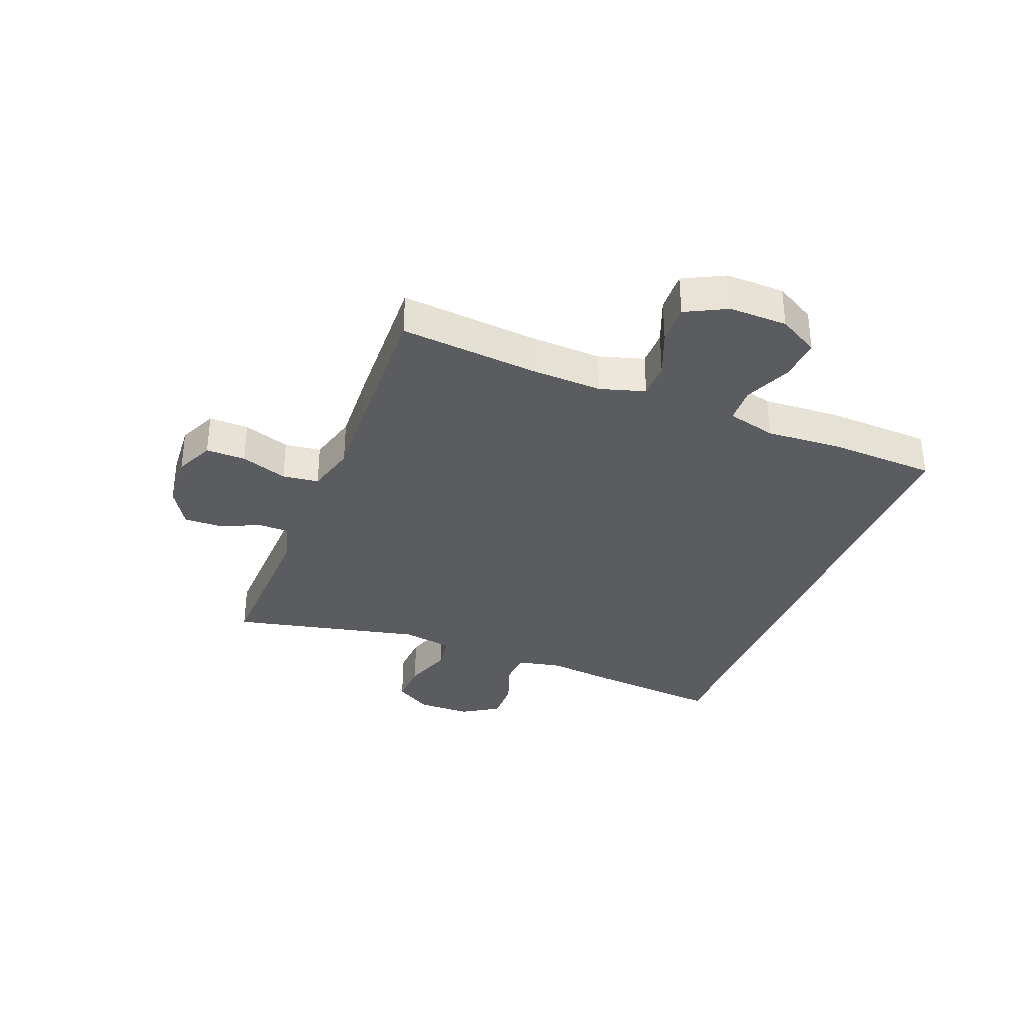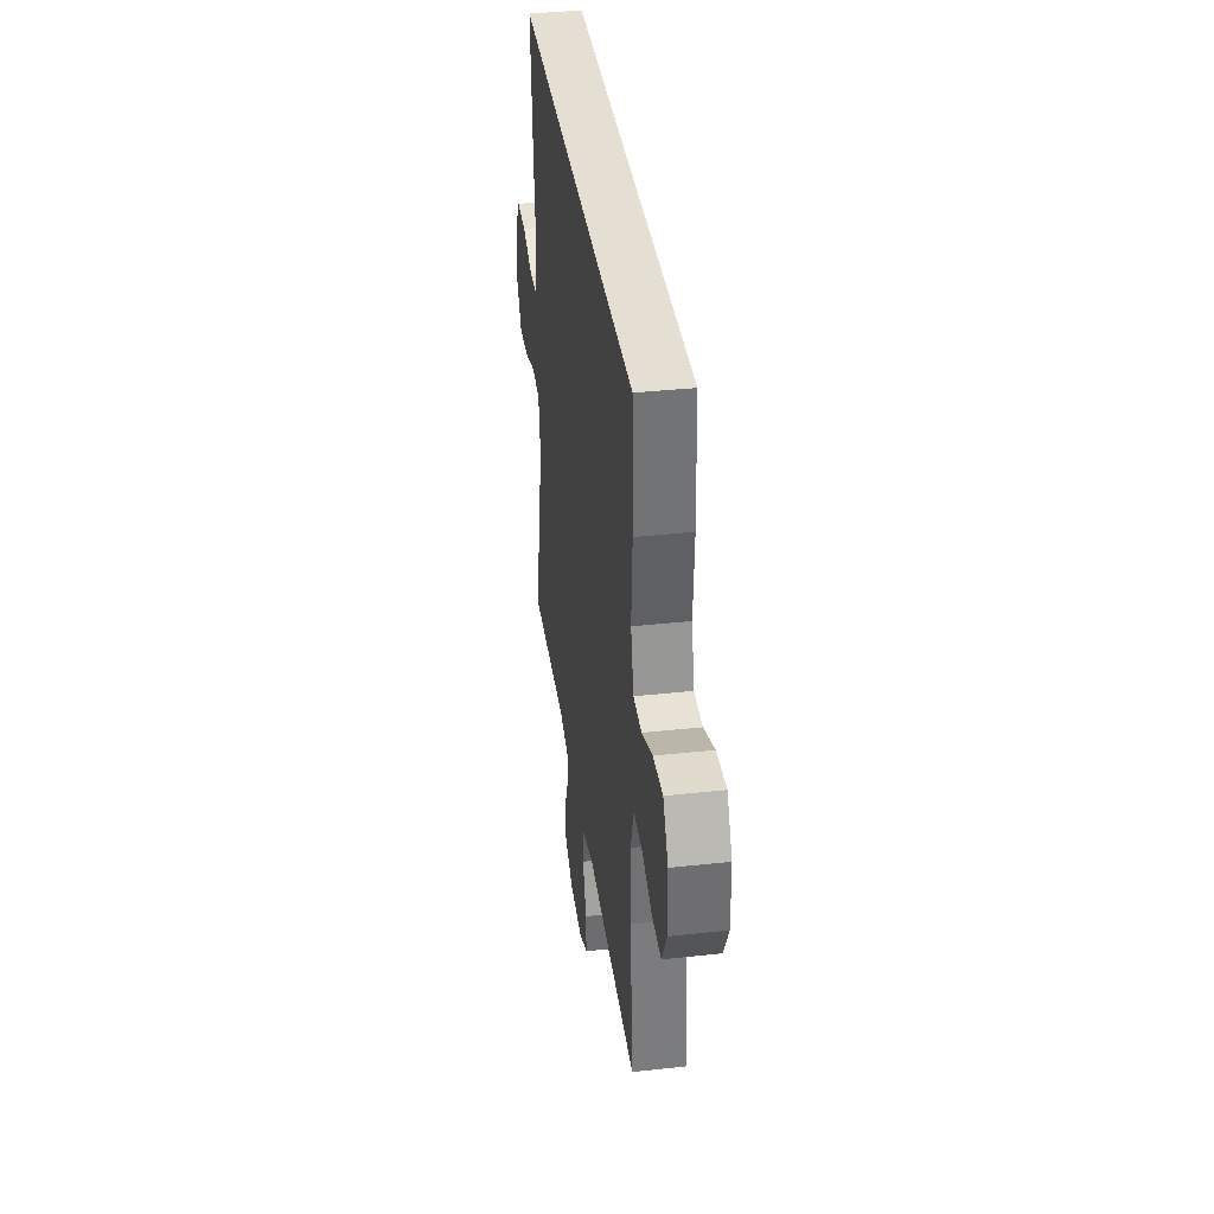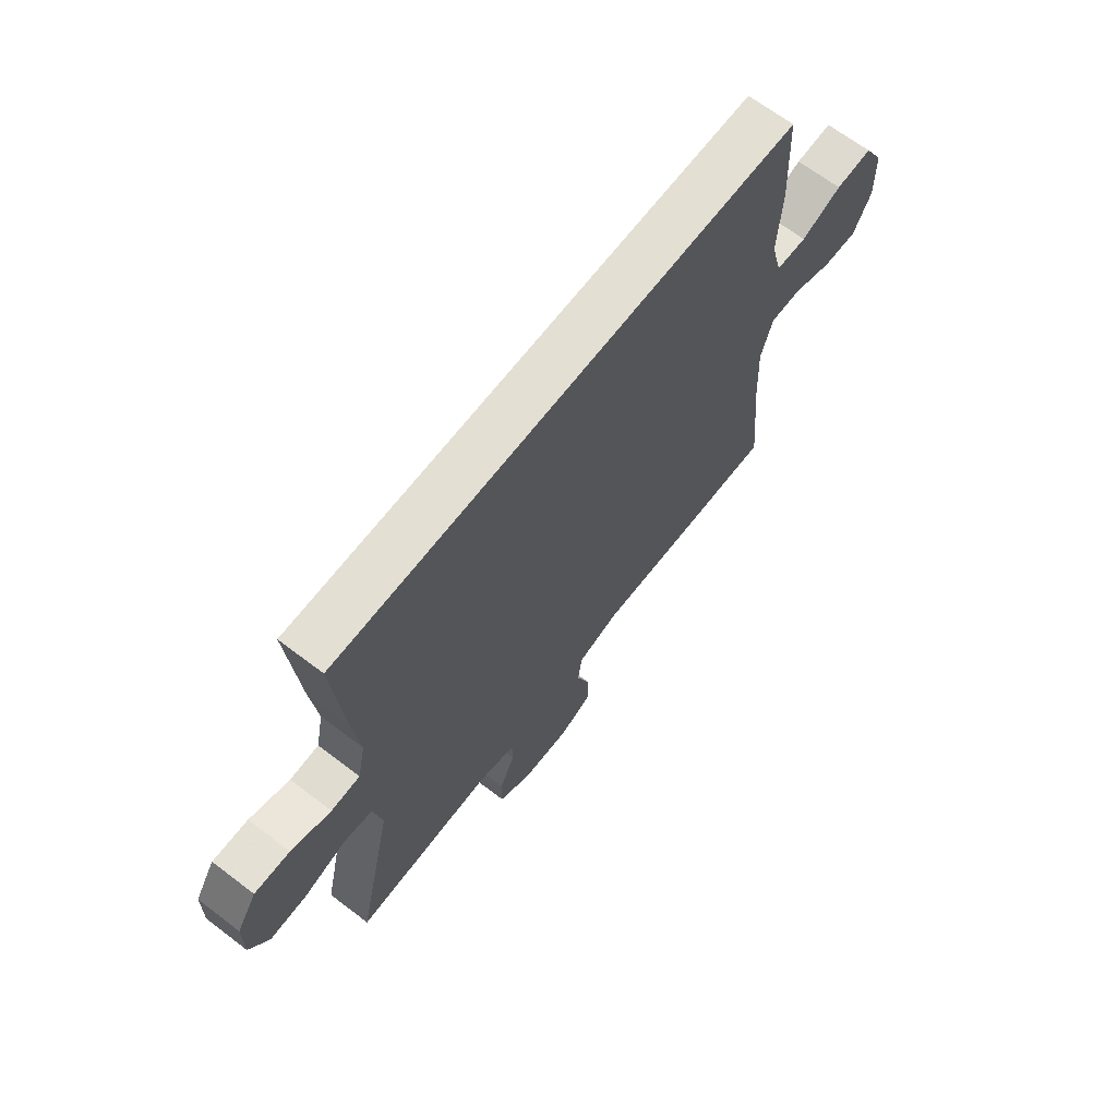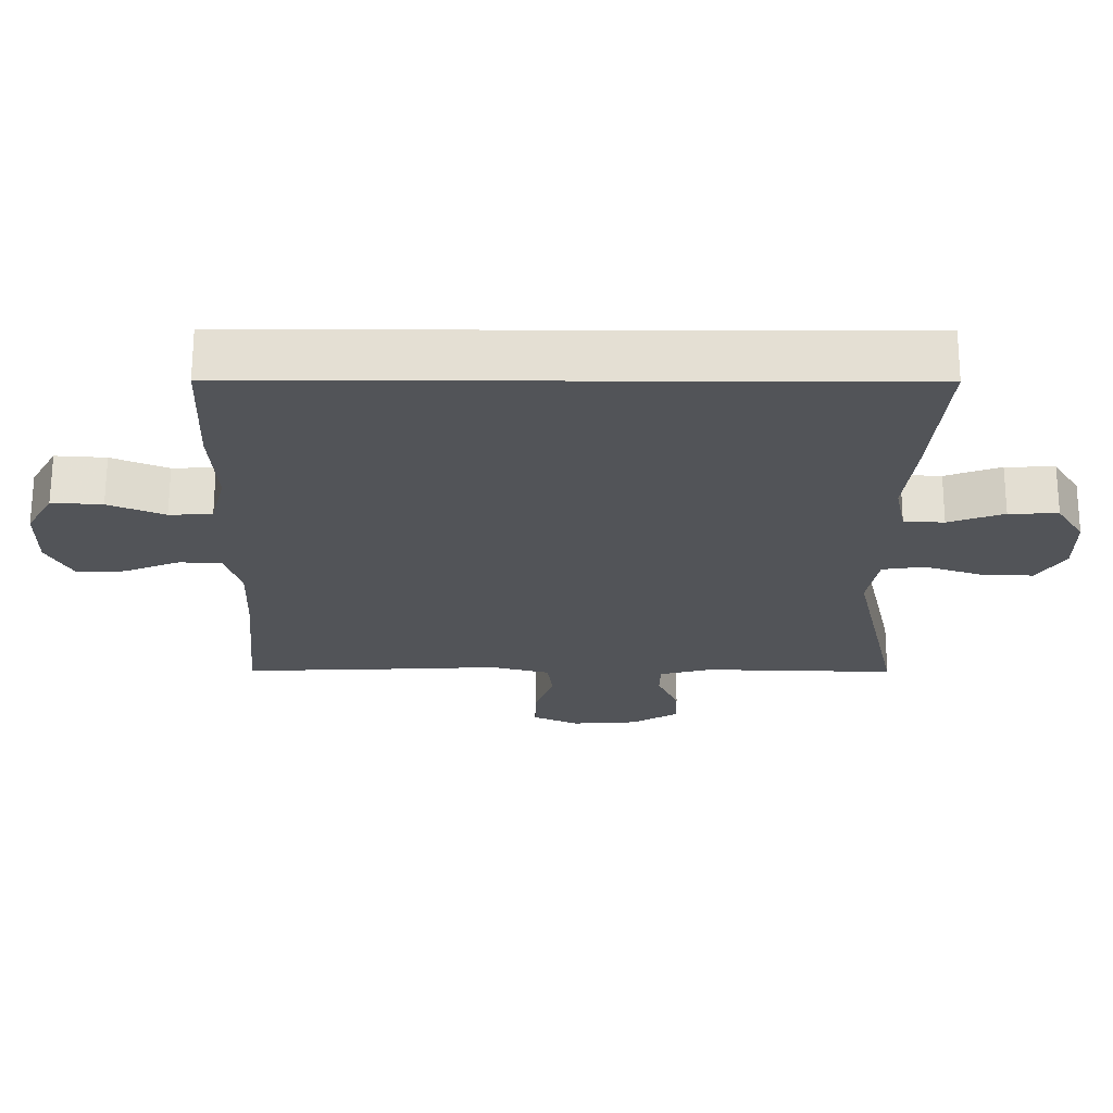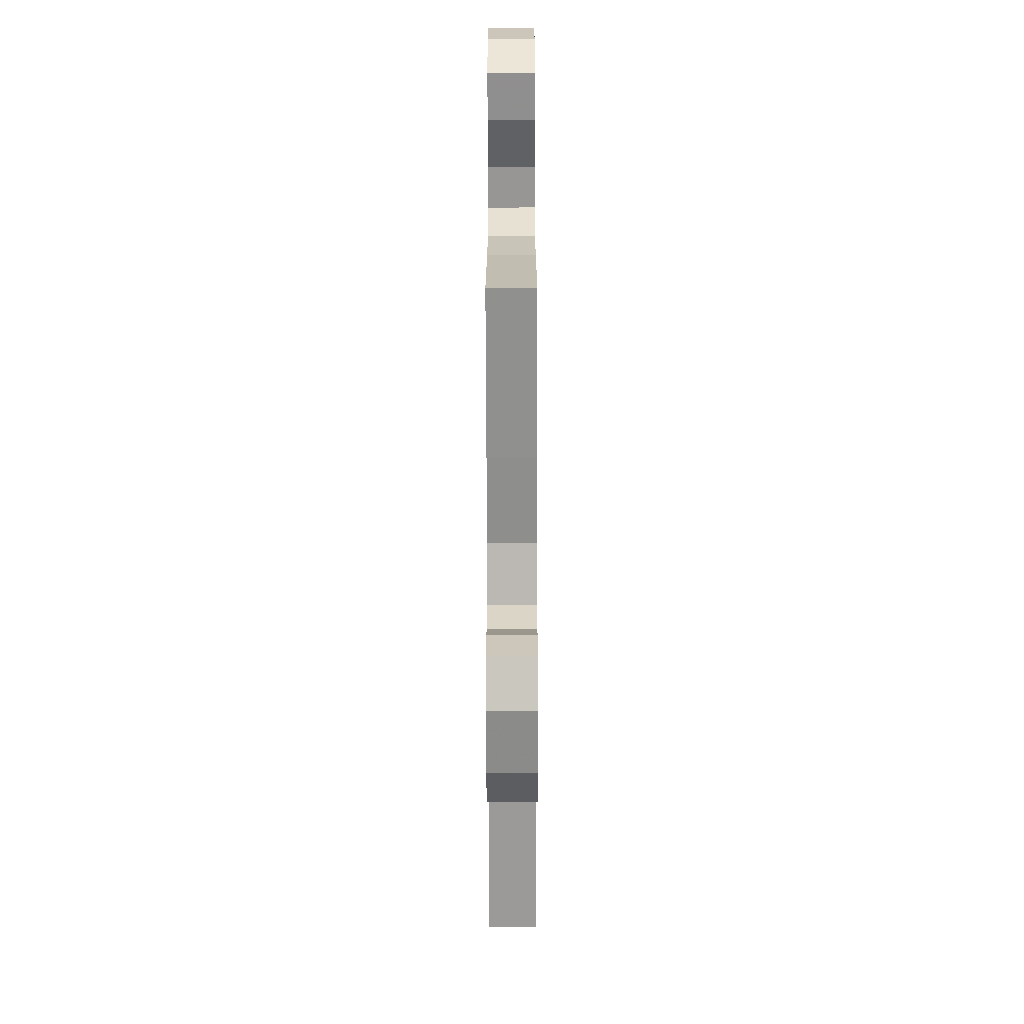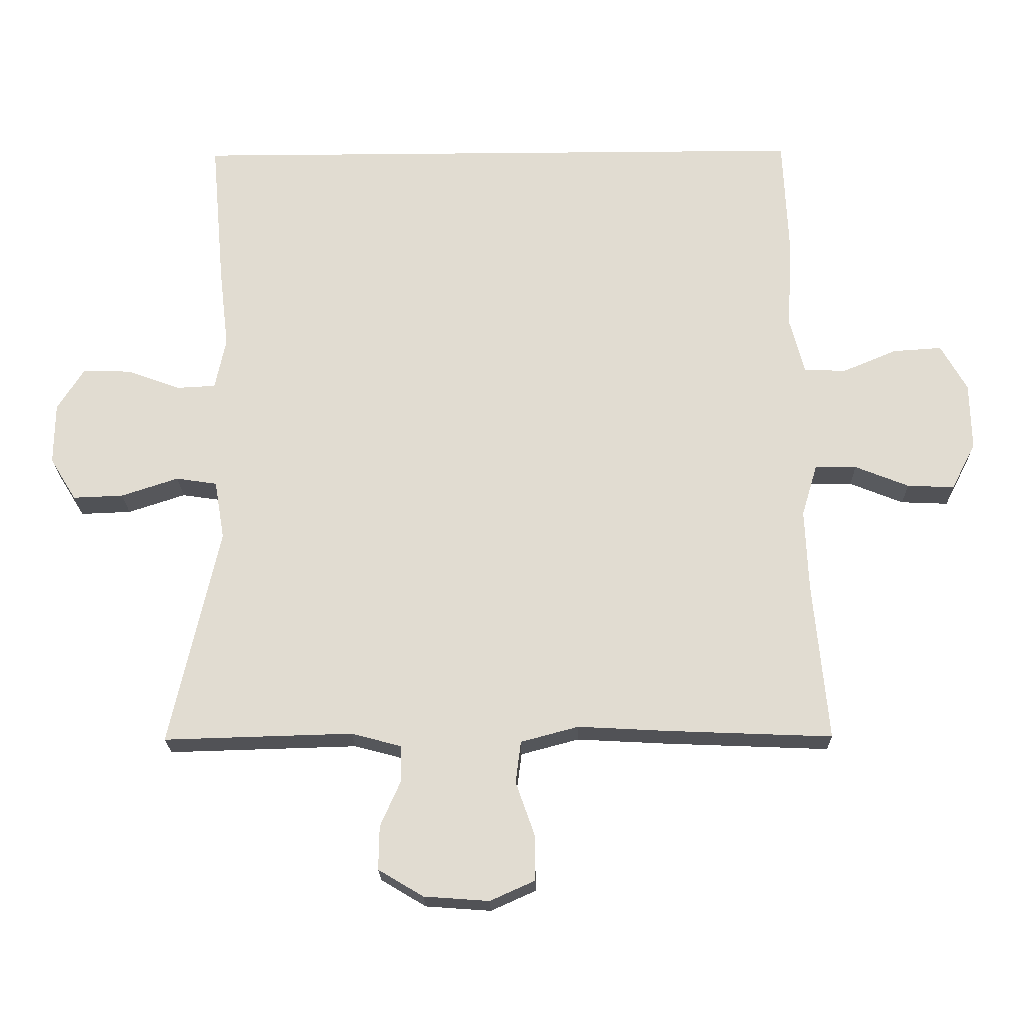
<metadata>
{"format":"obj","ext":"obj","renderer":"f3d","projection":"perspective","resolution":1024,"background":"white","views":[{"elev":-33.7,"azim":-111.4,"up":"+Y"},{"elev":37.2,"azim":-98.0,"up":"+Z"},{"elev":66.8,"azim":127.4,"up":"+Z"},{"elev":66.8,"azim":0.1,"up":"+Z"},{"elev":-67.8,"azim":-89.9,"up":"+Z"},{"elev":-21.3,"azim":-179.0,"up":"+Z"}]}
</metadata>
<code>
v 0.5 0.07 -0.5
v 0.219 0.07 -0.492
v 0.144 0.07 -0.512
v 0.143 0.07 -0.564
v 0.174 0.07 -0.634
v 0.175 0.07 -0.699
v 0.108 0.07 -0.739
v 0.011 0.07 -0.746
v -0.056 0.07 -0.716
v -0.055 0.07 -0.648
v -0.027 0.07 -0.568
v -0.035 0.07 -0.506
v -0.121 0.07 -0.483
v -0.252 0.07 -0.49
v -0.5 0.07 -0.5
v -0.478 0.07 -0.263
v -0.473 0.07 -0.142
v -0.496 0.07 -0.065
v -0.558 0.07 -0.065
v -0.638 0.07 -0.097
v -0.708 0.07 -0.1
v -0.744 0.07 -0.03
v -0.742 0.07 0.07
v -0.703 0.07 0.139
v -0.63 0.07 0.134
v -0.549 0.07 0.1
v -0.487 0.07 0.103
v -0.465 0.07 0.187
v -0.473 0.07 0.317
v -0.465 0.07 0.5
v 0.47 0.07 0.5
v 0.45 0.07 0.278
v 0.436 0.07 0.159
v 0.452 0.07 0.082
v 0.51 0.07 0.079
v 0.59 0.07 0.108
v 0.661 0.07 0.11
v 0.701 0.07 0.047
v 0.702 0.07 -0.045
v 0.663 0.07 -0.108
v 0.588 0.07 -0.105
v 0.503 0.07 -0.077
v 0.442 0.07 -0.086
v 0.427 0.07 -0.174
v 0.5 0 -0.5
v 0.219 0 -0.492
v 0.144 0 -0.512
v 0.143 0 -0.564
v 0.174 0 -0.634
v 0.175 0 -0.699
v 0.108 0 -0.739
v 0.011 0 -0.746
v -0.056 0 -0.716
v -0.055 0 -0.648
v -0.027 0 -0.568
v -0.035 0 -0.506
v -0.121 0 -0.483
v -0.252 0 -0.49
v -0.5 0 -0.5
v -0.478 0 -0.263
v -0.473 0 -0.142
v -0.496 0 -0.065
v -0.558 0 -0.065
v -0.638 0 -0.097
v -0.708 0 -0.1
v -0.744 0 -0.03
v -0.742 0 0.07
v -0.703 0 0.139
v -0.63 0 0.134
v -0.549 0 0.1
v -0.487 0 0.103
v -0.465 0 0.187
v -0.473 0 0.317
v -0.465 0 0.5
v 0.47 0 0.5
v 0.45 0 0.278
v 0.436 0 0.159
v 0.452 0 0.082
v 0.51 0 0.079
v 0.59 0 0.108
v 0.661 0 0.11
v 0.701 0 0.047
v 0.702 0 -0.045
v 0.663 0 -0.108
v 0.588 0 -0.105
v 0.503 0 -0.077
v 0.442 0 -0.086
v 0.427 0 -0.174
f 39 40 41 42
f 39 42 43
f 38 39 43
f 35 36 37 38
f 34 35 38 43
f 33 34 43 44
f 31 32 33
f 28 29 30 31
f 27 28 31 33
f 23 24 25 26
f 23 26 27
f 19 20 21 22
f 18 19 22 23
f 13 14 15 16
f 12 13 16 17
f 8 9 10 11
f 8 11 12
f 7 8 12
f 4 5 6 7
f 3 4 7 12
f 2 3 12 17
f 44 1 2 17
f 18 23 27 33
f 17 18 33 44
f 86 85 84 83
f 87 86 83
f 87 83 82
f 82 81 80 79
f 87 82 79 78
f 88 87 78 77
f 77 76 75
f 75 74 73 72
f 77 75 72 71
f 70 69 68 67
f 71 70 67
f 66 65 64 63
f 67 66 63 62
f 60 59 58 57
f 61 60 57 56
f 55 54 53 52
f 56 55 52
f 56 52 51
f 51 50 49 48
f 56 51 48 47
f 61 56 47 46
f 61 46 45 88
f 77 71 67 62
f 88 77 62 61
f 1 45 46 2
f 2 46 47 3
f 3 47 48 4
f 4 48 49 5
f 5 49 50 6
f 6 50 51 7
f 7 51 52 8
f 8 52 53 9
f 9 53 54 10
f 10 54 55 11
f 11 55 56 12
f 12 56 57 13
f 13 57 58 14
f 14 58 59 15
f 15 59 60 16
f 16 60 61 17
f 17 61 62 18
f 18 62 63 19
f 19 63 64 20
f 20 64 65 21
f 21 65 66 22
f 22 66 67 23
f 23 67 68 24
f 24 68 69 25
f 25 69 70 26
f 26 70 71 27
f 27 71 72 28
f 28 72 73 29
f 29 73 74 30
f 30 74 75 31
f 31 75 76 32
f 32 76 77 33
f 33 77 78 34
f 34 78 79 35
f 35 79 80 36
f 36 80 81 37
f 37 81 82 38
f 38 82 83 39
f 39 83 84 40
f 40 84 85 41
f 41 85 86 42
f 42 86 87 43
f 43 87 88 44
f 44 88 45 1

</code>
